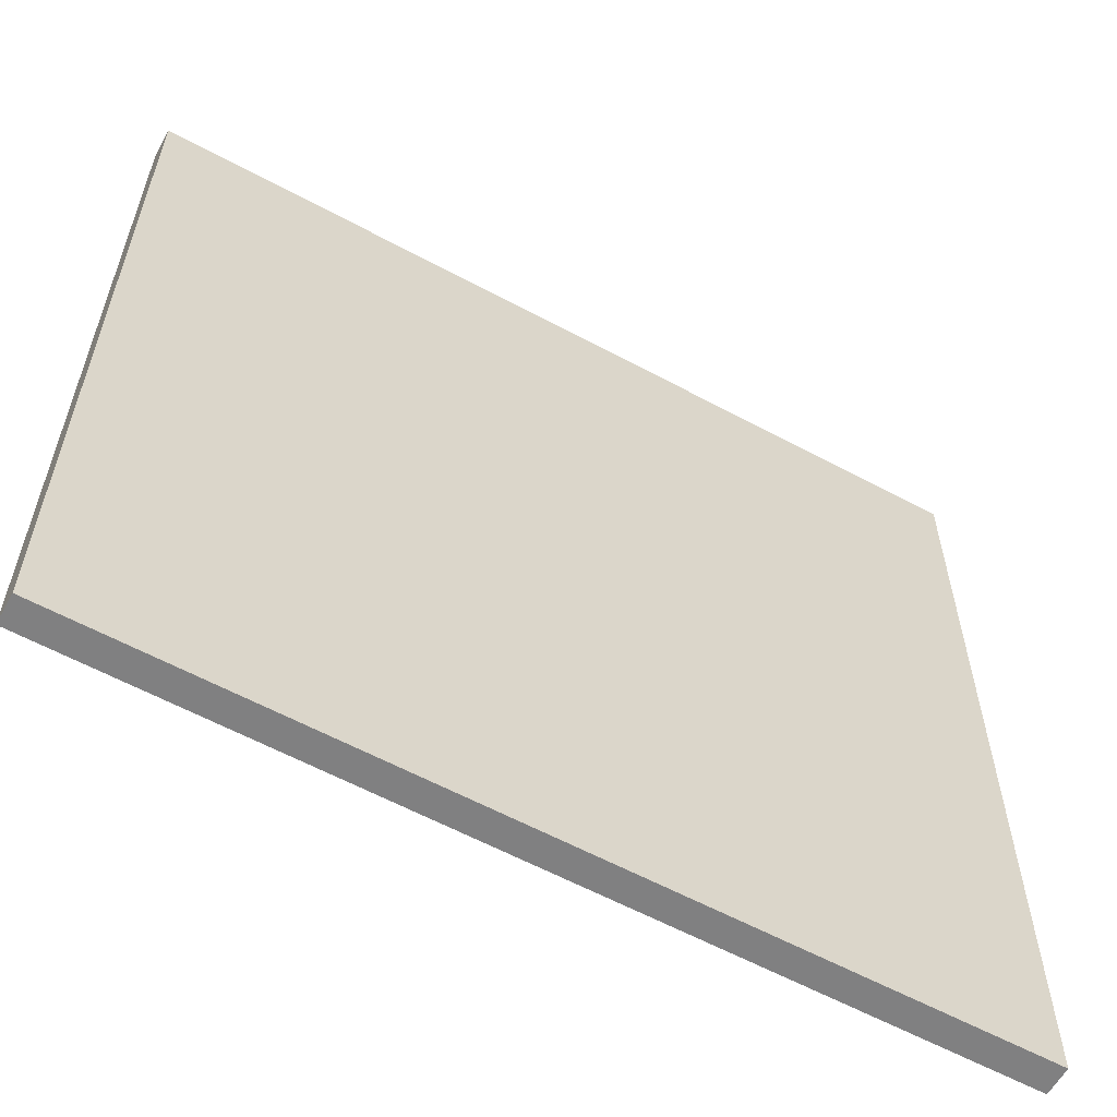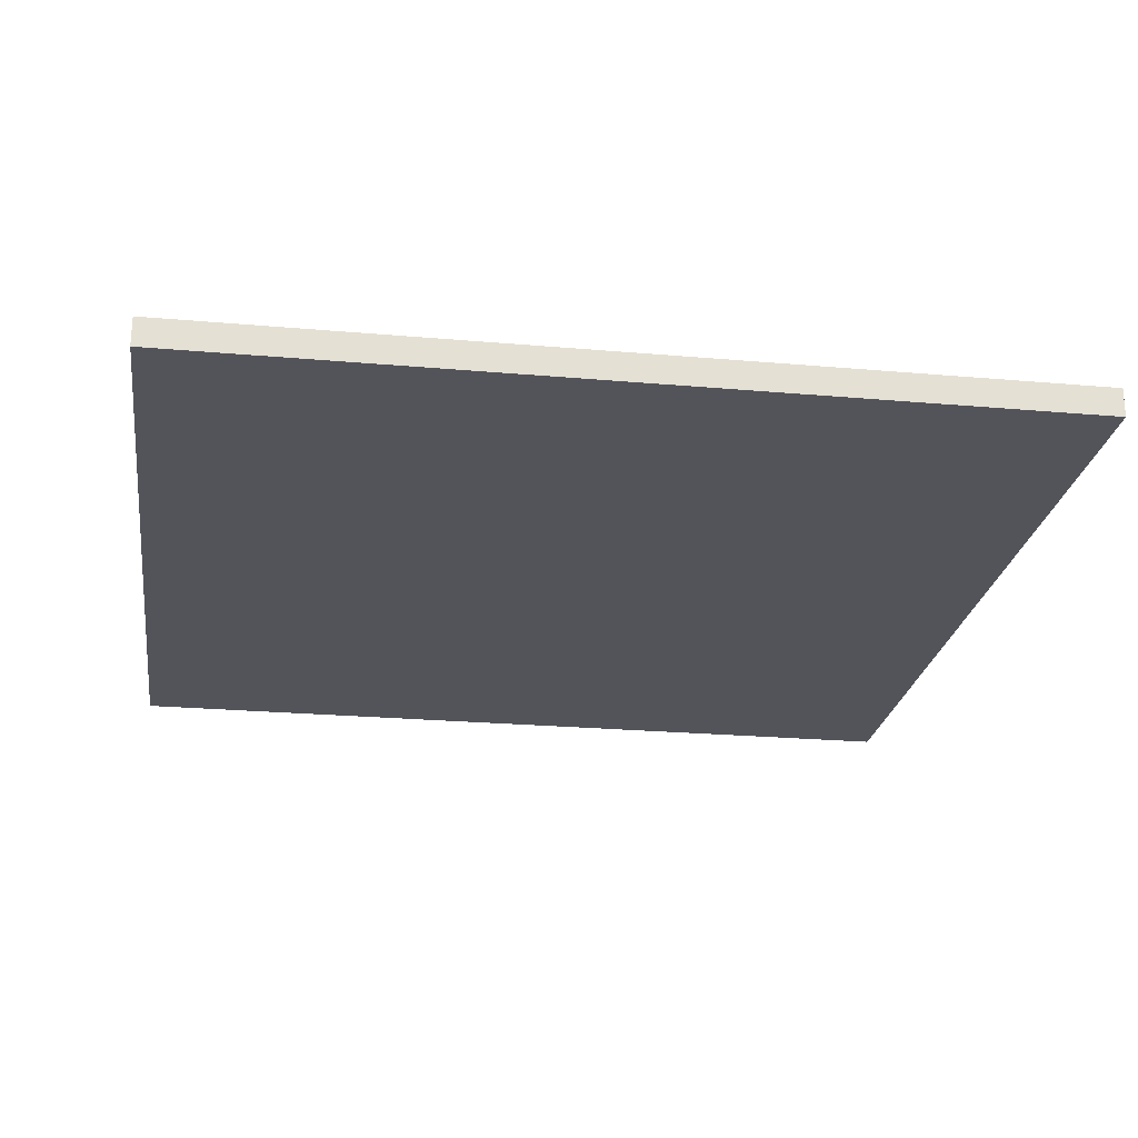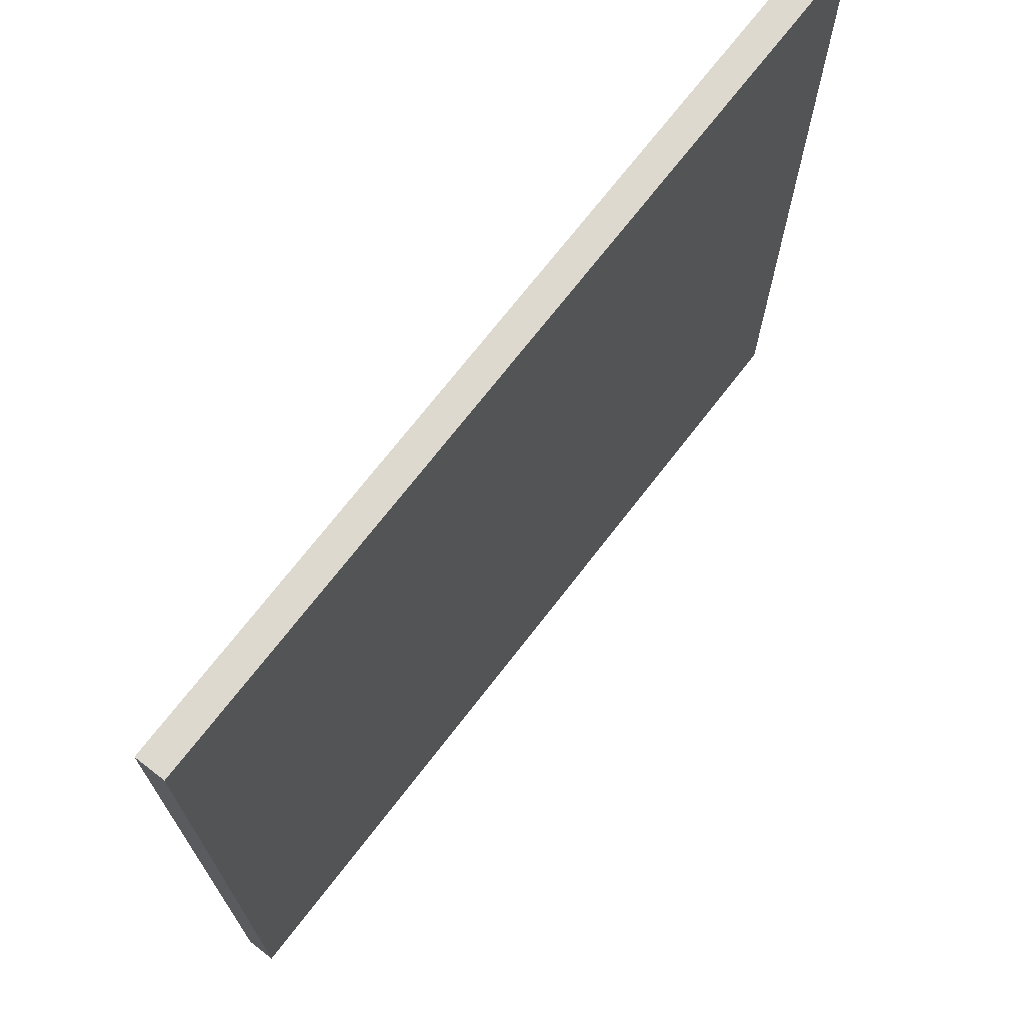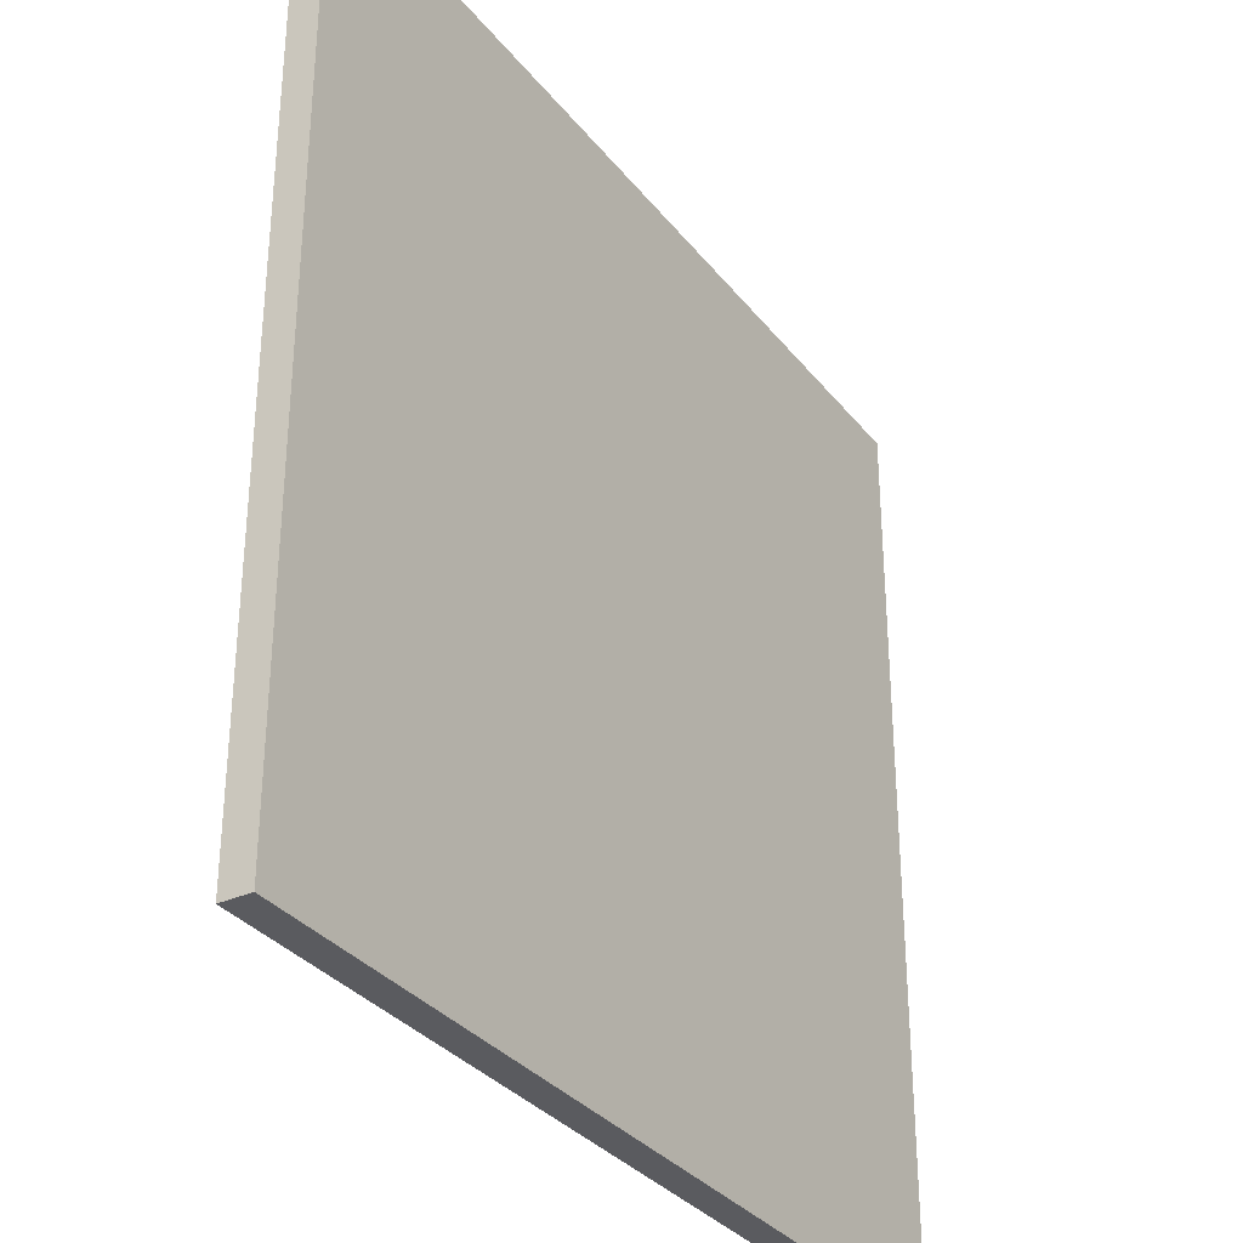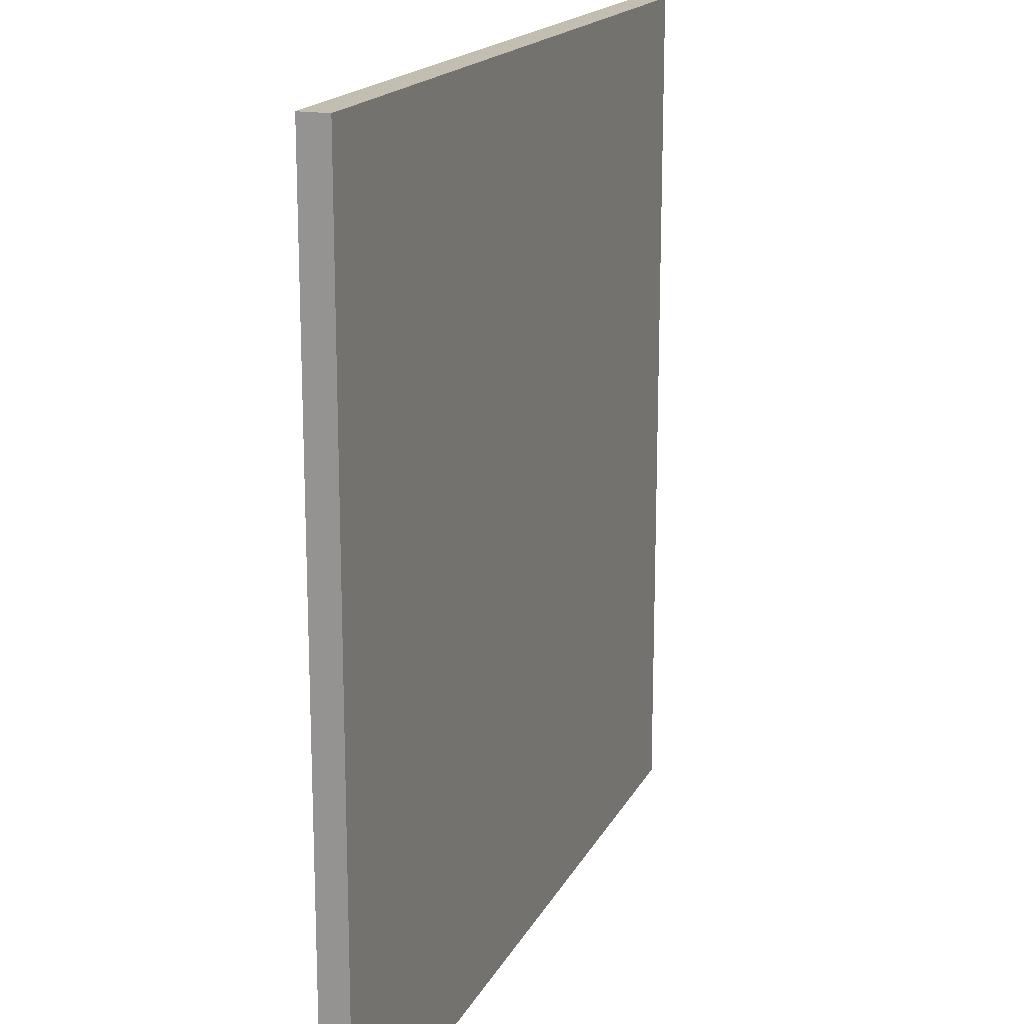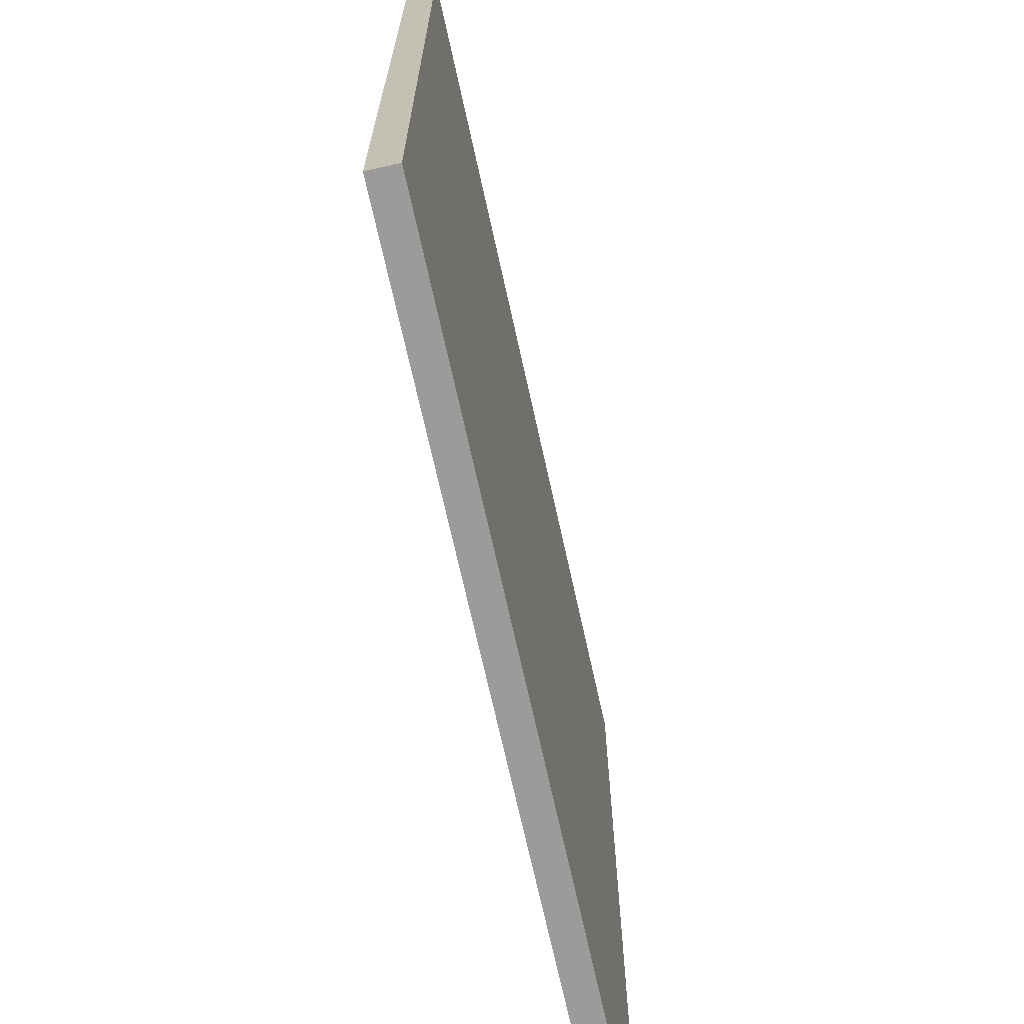
<metadata>
{"format":"obj","ext":"obj","renderer":"f3d","projection":"perspective","resolution":1024,"background":"white","views":[{"elev":-60.1,"azim":151.1,"up":"+Z"},{"elev":-23.8,"azim":171.6,"up":"+Y"},{"elev":71.5,"azim":127.7,"up":"+Z"},{"elev":-32.9,"azim":-58.0,"up":"+Z"},{"elev":17.3,"azim":109.6,"up":"+Z"},{"elev":-69.8,"azim":102.4,"up":"+Z"}]}
</metadata>
<code>
v -15 0 15
v -15 0 12
v -15 0 10
v -15 0 -10
v -15 0 -12
v -15 0 -15
v -15 1 15
v -15 1 12
v -15 1 10
v -15 1 -10
v -15 1 -12
v -15 1 -15
v 15 0 15
v 15 0 12
v 15 0 10
v 15 0 -10
v 15 0 -12
v 15 0 -15
v 15 1 15
v 15 1 12
v 15 1 10
v 15 1 -10
v 15 1 -12
v 15 1 -15
v -15 0 15
v -15 1 15
v -12 0 15
v -12 1 15
v -10 0 15
v -10 1 15
v 10 0 15
v 10 1 15
v 12 0 15
v 12 1 15
v 15 0 15
v 15 1 15
v -15 0 -15
v -15 1 -15
v -12 0 -15
v -12 1 -15
v -10 0 -15
v -10 1 -15
v 10 0 -15
v 10 1 -15
v 12 0 -15
v 12 1 -15
v 15 0 -15
v 15 1 -15
v -15 0 15
v -12 0 15
v -10 0 15
v 10 0 15
v 12 0 15
v 15 0 15
v -15 0 12
v -12 0 12
v 12 0 12
v 15 0 12
v -15 0 10
v -10 0 10
v 10 0 10
v 15 0 10
v -1 0 6
v 1 0 6
v -6 0 1
v -1 0 1
v 1 0 1
v 6 0 1
v -6 0 -1
v -1 0 -1
v 1 0 -1
v 6 0 -1
v -1 0 -6
v 1 0 -6
v -15 0 -10
v -10 0 -10
v 10 0 -10
v 15 0 -10
v -15 0 -12
v -12 0 -12
v 12 0 -12
v 15 0 -12
v -15 0 -15
v -12 0 -15
v -10 0 -15
v 10 0 -15
v 12 0 -15
v 15 0 -15
v -15 1 15
v -12 1 15
v -10 1 15
v 10 1 15
v 12 1 15
v 15 1 15
v -15 1 12
v -12 1 12
v 12 1 12
v 15 1 12
v -15 1 10
v -10 1 10
v 10 1 10
v 15 1 10
v -1 1 6
v 1 1 6
v -6 1 1
v -1 1 1
v 1 1 1
v 6 1 1
v -6 1 -1
v -1 1 -1
v 1 1 -1
v 6 1 -1
v -1 1 -6
v 1 1 -6
v -15 1 -10
v -10 1 -10
v 10 1 -10
v 15 1 -10
v -15 1 -12
v -12 1 -12
v 12 1 -12
v 15 1 -12
v -15 1 -15
v -12 1 -15
v -10 1 -15
v 10 1 -15
v 12 1 -15
v 15 1 -15
f 7 2 1
f 8 3 2
f 8 2 7
f 9 4 3
f 9 3 8
f 10 5 4
f 10 4 9
f 11 6 5
f 11 5 10
f 12 6 11
f 13 14 19
f 14 15 20
f 19 14 20
f 15 16 21
f 20 15 21
f 16 17 22
f 21 16 22
f 17 18 23
f 22 17 23
f 23 18 24
f 27 26 25
f 28 26 27
f 29 28 27
f 30 28 29
f 31 30 29
f 32 30 31
f 33 32 31
f 34 32 33
f 35 34 33
f 36 34 35
f 37 38 39
f 39 38 40
f 39 40 41
f 41 40 42
f 41 42 43
f 43 42 44
f 43 44 45
f 45 44 46
f 45 46 47
f 47 46 48
f 55 50 49
f 56 51 50
f 56 50 55
f 57 54 53
f 57 53 52
f 58 54 57
f 59 56 55
f 60 51 56
f 60 56 59
f 60 52 51
f 61 58 57
f 61 52 60
f 61 57 52
f 62 58 61
f 63 60 59
f 63 61 60
f 63 62 61
f 64 62 63
f 65 63 59
f 66 64 63
f 66 63 65
f 67 62 64
f 67 64 66
f 68 62 67
f 69 66 65
f 69 65 59
f 69 68 67
f 69 67 66
f 70 68 69
f 71 68 70
f 72 62 68
f 72 68 71
f 73 71 70
f 73 70 69
f 74 72 71
f 74 71 73
f 75 69 59
f 75 73 69
f 75 74 73
f 76 74 75
f 77 62 72
f 77 74 76
f 77 72 74
f 78 62 77
f 79 76 75
f 80 76 79
f 81 78 77
f 82 78 81
f 83 80 79
f 84 76 80
f 84 80 83
f 85 77 76
f 85 76 84
f 86 81 77
f 86 77 85
f 87 82 81
f 87 81 86
f 88 82 87
f 89 90 95
f 90 91 96
f 95 90 96
f 93 94 97
f 92 93 97
f 97 94 98
f 95 96 99
f 96 91 100
f 99 96 100
f 91 92 100
f 97 98 101
f 100 92 101
f 92 97 101
f 101 98 102
f 99 100 103
f 100 101 103
f 101 102 103
f 103 102 104
f 99 103 105
f 103 104 106
f 105 103 106
f 104 102 107
f 106 104 107
f 107 102 108
f 105 106 109
f 99 105 109
f 107 108 109
f 106 107 109
f 109 108 110
f 110 108 111
f 108 102 112
f 111 108 112
f 110 111 113
f 109 110 113
f 111 112 114
f 113 111 114
f 99 109 115
f 109 113 115
f 113 114 115
f 115 114 116
f 112 102 117
f 116 114 117
f 114 112 117
f 117 102 118
f 115 116 119
f 119 116 120
f 117 118 121
f 121 118 122
f 119 120 123
f 120 116 124
f 123 120 124
f 116 117 125
f 124 116 125
f 117 121 126
f 125 117 126
f 121 122 127
f 126 121 127
f 127 122 128

</code>
